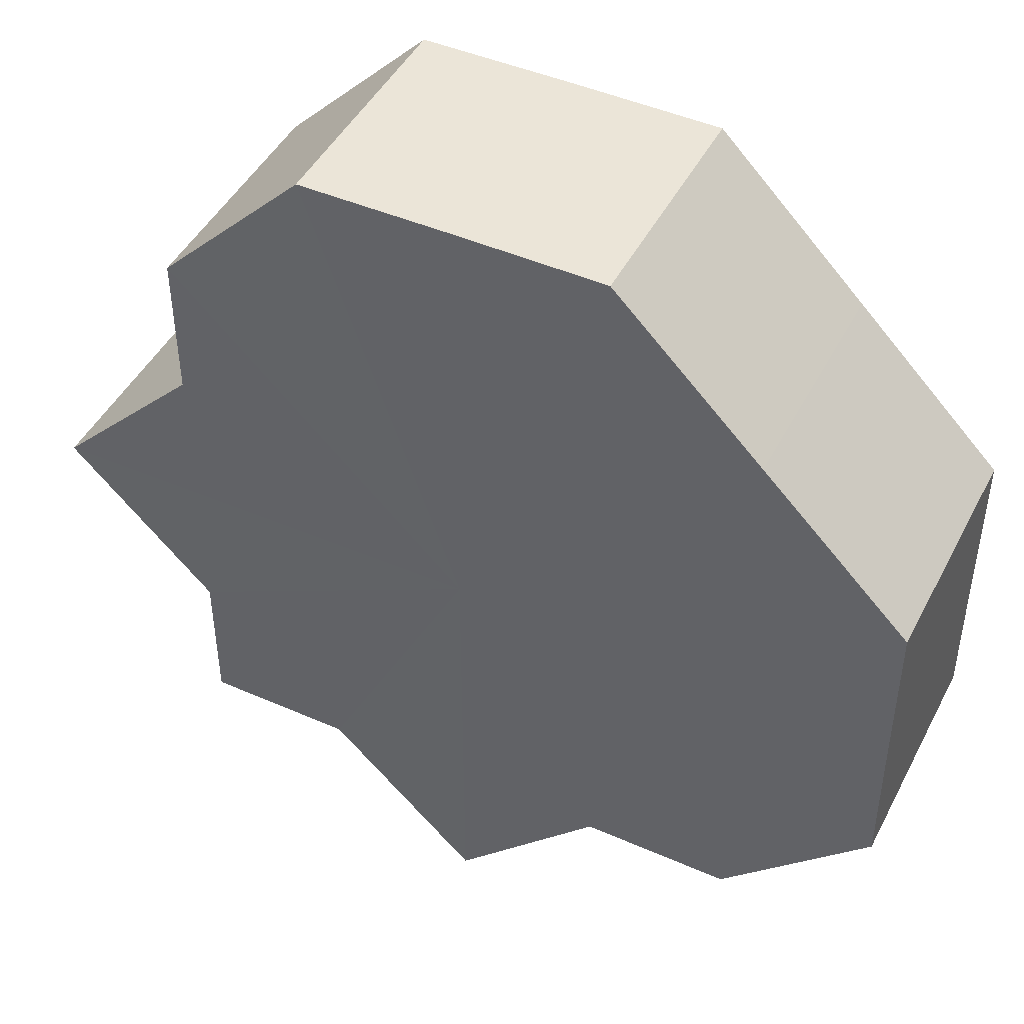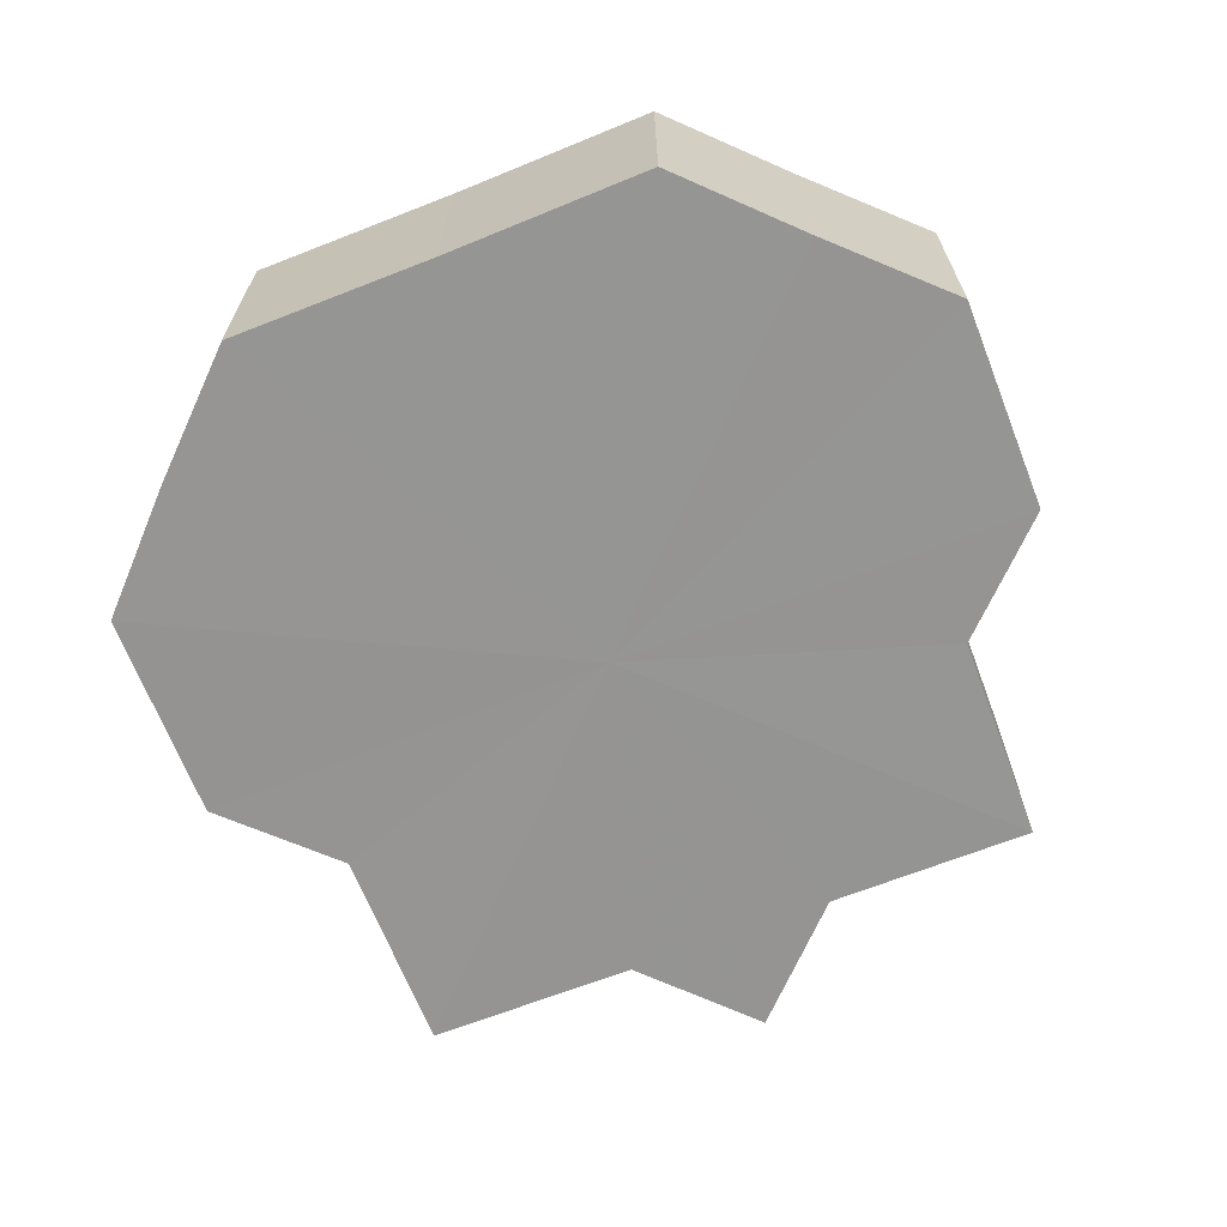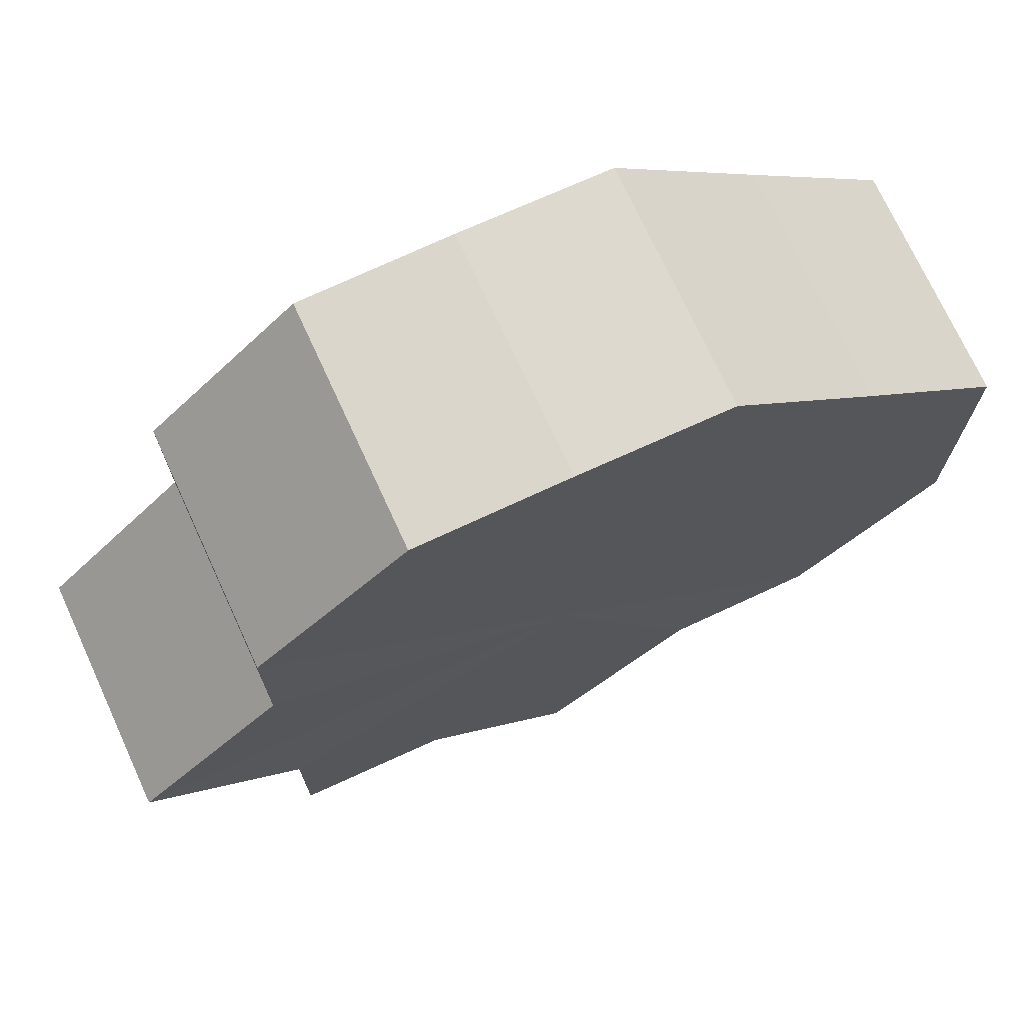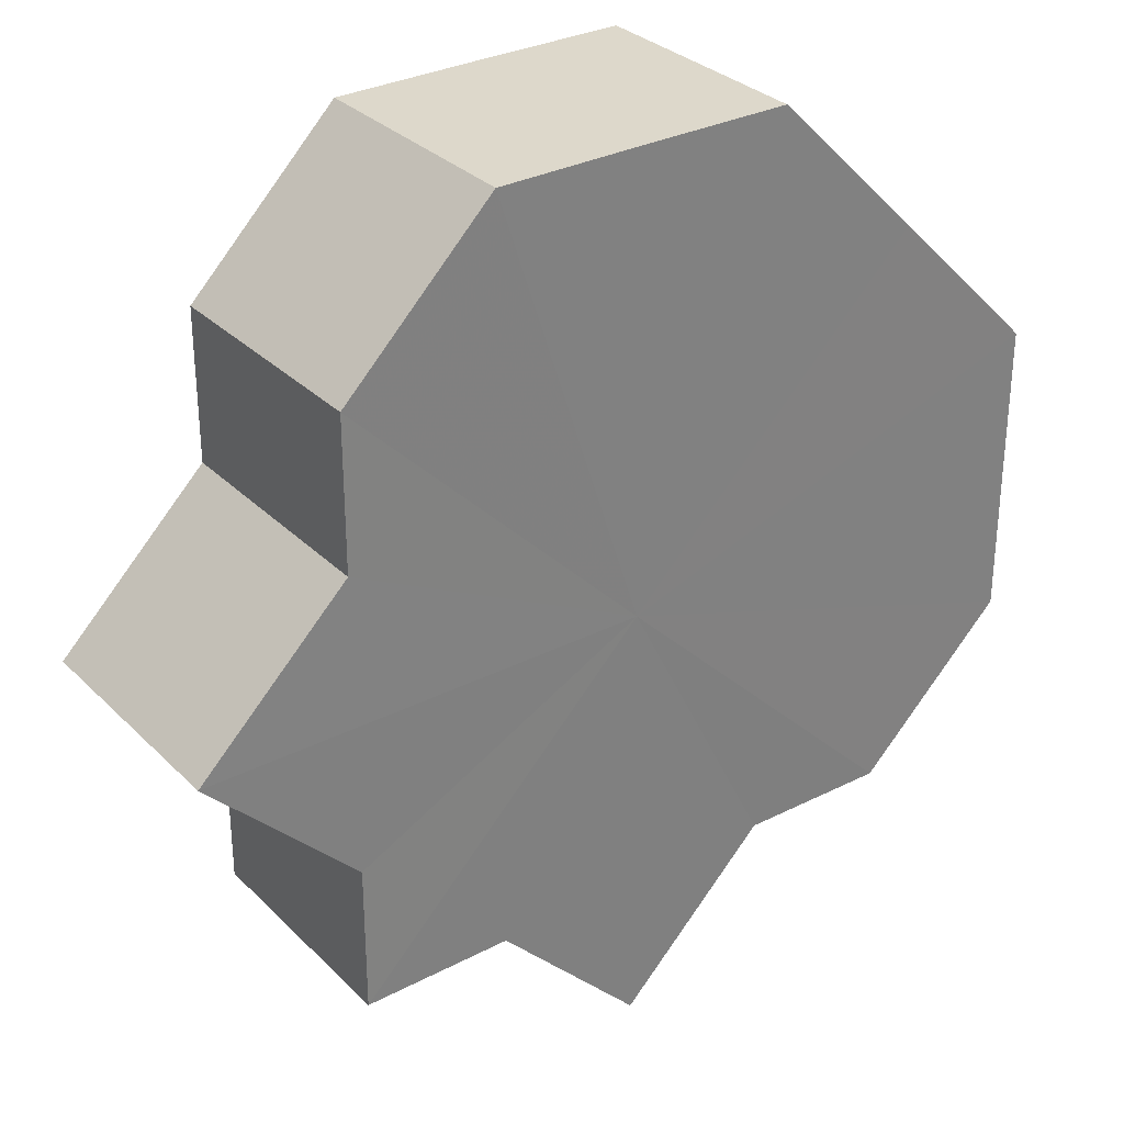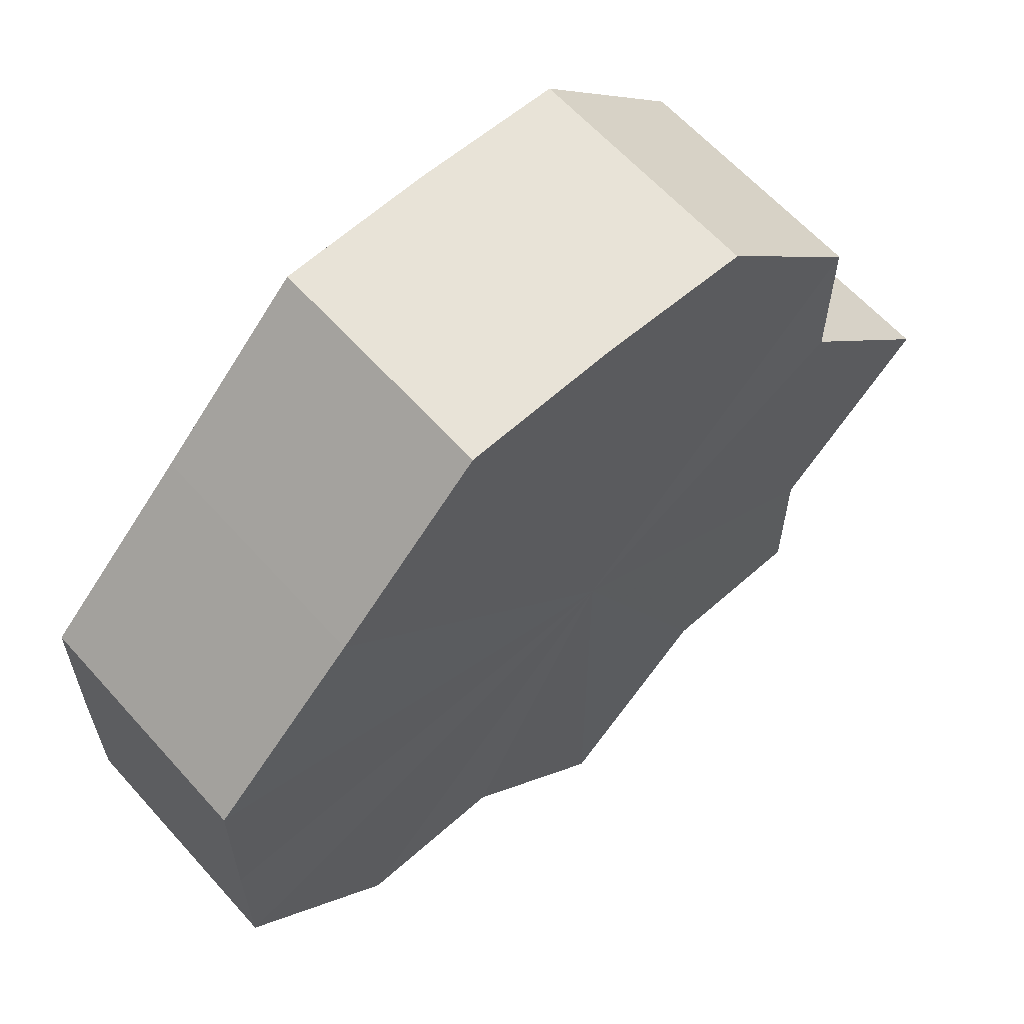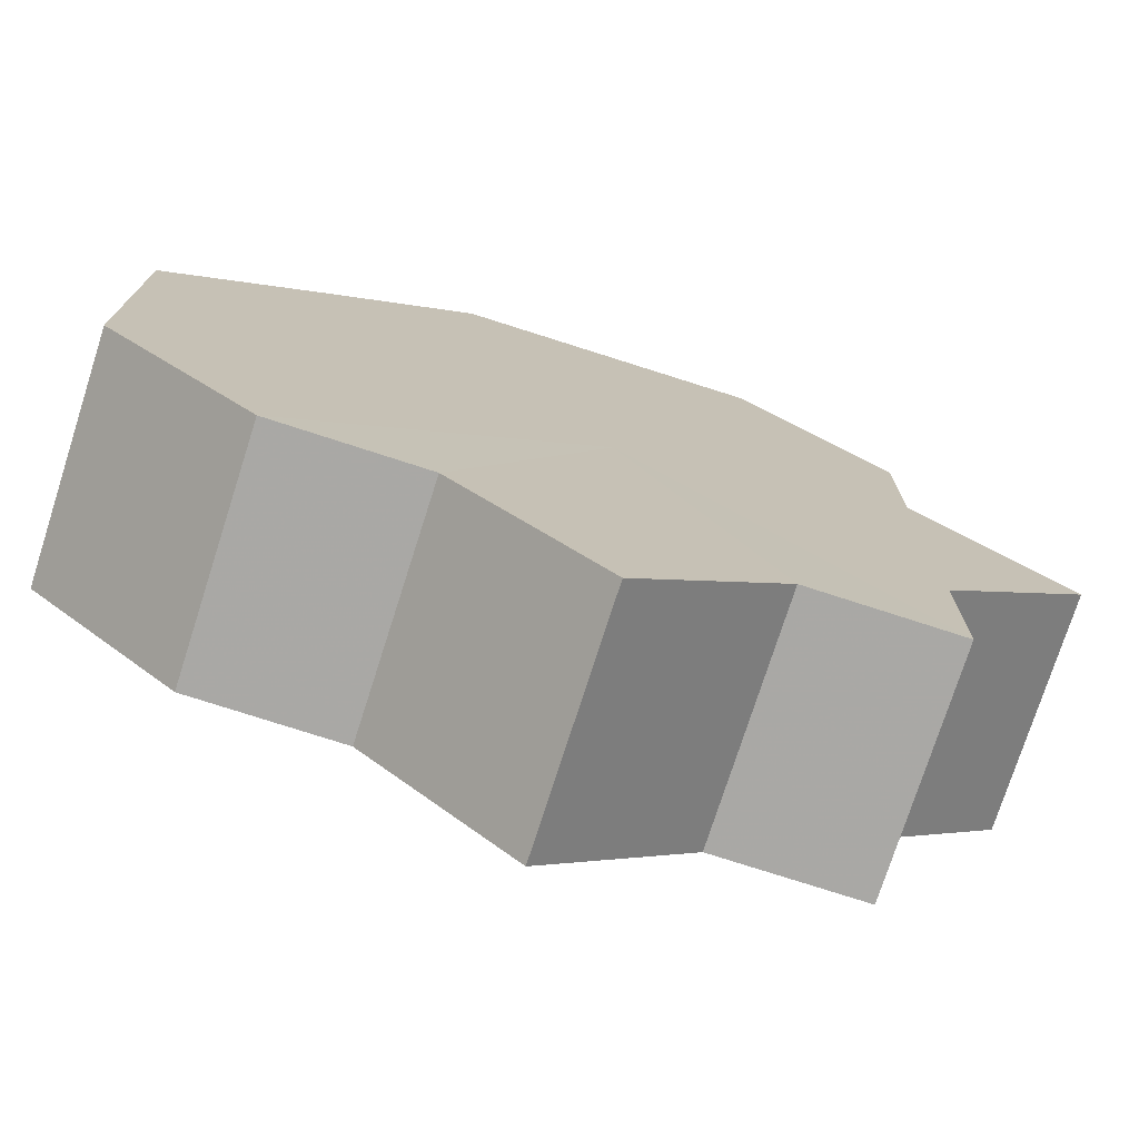
<metadata>
{"format":"obj","ext":"obj","renderer":"f3d","projection":"perspective","resolution":1024,"background":"white","views":[{"elev":46.0,"azim":-153.7,"up":"+Y"},{"elev":-67.3,"azim":-113.5,"up":"+Z"},{"elev":72.8,"azim":155.2,"up":"+Y"},{"elev":31.0,"azim":143.6,"up":"+Y"},{"elev":61.9,"azim":-41.7,"up":"+Y"},{"elev":-75.0,"azim":-17.8,"up":"+Y"}]}
</metadata>
<code>
o 29805
v 2223 1883 21.9
v 2223 1883 21.9
v 2223 1883 21.91
v 2223 1883 21.9
v 2223 1883 21.91
v 2223 1883 21.9
v 2223 1883 21.91
v 2223 1883 21.9
v 2223 1883 21.91
v 2223 1883 21.9
v 2223 1883 21.91
v 2223 1883 21.9
v 2223 1883 21.91
v 2223 1883 21.9
v 2223 1883 21.91
v 2223 1883 21.9
v 2223 1883 21.91
v 2223 1883 21.9
v 2223 1883 21.91
v 2223 1883 21.9
v 2223 1883 21.91
v 2223 1883 21.9
v 2223 1883 21.91
v 2223 1883 21.9
v 2223 1883 21.91
v 2223 1883 21.9
v 2223 1883 21.91
v 2223 1883 21.9
v 2223 1883 21.91
v 2223 1883 21.9
v 2223 1883 21.91
v 2223 1883 21.9
v 2223 1883 21.91
v 2223 1883 21.9
v 2223 1883 21.91
v 2223 1883 21.9
v 2223 1883 21.91
v 2223 1883 21.9
v 2223 1883 21.91
v 2223 1883 21.9
v 2223 1883 21.91
v 2223 1883 21.9
v 2223 1883 21.91
v 2223 1883 21.9
v 2223 1883 21.91
v 2223 1883 21.9
v 2223 1883 21.91
v 2223 1883 21.9
v 2223 1883 21.91
v 2223 1883 21.9
v 2223 1883 21.9
v 2223 1883 21.9
v 2223 1883 21.9
v 2223 1883 21.9
v 2223 1883 21.9
v 2223 1883 21.9
v 2223 1883 21.9
v 2223 1883 21.9
v 2223 1883 21.9
v 2223 1883 21.9
v 2223 1883 21.9
v 2223 1883 21.9
v 2223 1883 21.9
v 2223 1883 21.9
v 2223 1883 21.9
v 2223 1883 21.91
v 2223 1883 21.91
v 2223 1883 21.91
v 2223 1883 21.91
v 2223 1883 21.91
v 2223 1883 21.9
v 2223 1883 21.91
v 2223 1883 21.9
v 2223 1883 21.9
v 2223 1883 21.9
v 2223 1883 21.9
v 2223 1883 21.91
v 2223 1883 21.9
v 2223 1883 21.9
v 2223 1883 21.9
v 2223 1883 21.91
v 2223 1883 21.91
v 2223 1883 21.91
v 2223 1883 21.91
v 2223 1883 21.91
v 2223 1883 21.91
v 2223 1883 21.91
v 2223 1883 21.91
v 2223 1883 21.91
v 2223 1883 21.91
v 2223 1883 21.91
v 2223 1883 21.91
v 2223 1883 21.91
v 2223 1883 21.91
v 2223 1883 21.91
v 2223 1883 21.91
v 2223 1883 21.91
v 2223 1883 21.91
f 1 2 3
f 2 4 5
f 6 1 7
f 4 8 9
f 10 6 11
f 8 12 13
f 14 10 15
f 12 16 17
f 18 14 19
f 16 20 21
f 20 22 23
f 22 24 25
f 19 26 27
f 27 28 29
f 29 30 31
f 31 32 33
f 33 34 35
f 35 36 37
f 37 38 39
f 39 40 41
f 41 42 43
f 43 44 45
f 45 46 47
f 47 48 49
f 50 48 51
f 50 52 48
f 50 51 53
f 50 53 54
f 50 54 55
f 50 55 56
f 50 56 57
f 50 57 58
f 50 58 59
f 50 59 60
f 50 60 61
f 50 61 62
f 50 62 63
f 50 63 64
f 50 64 65
f 50 65 52
f 66 63 67
f 68 65 69
f 70 71 66
f 72 73 68
f 74 75 70
f 75 76 77
f 78 79 72
f 79 80 81
f 82 83 84
f 82 85 83
f 82 84 86
f 82 87 85
f 82 86 88
f 82 89 87
f 82 88 90
f 82 91 89
f 82 90 92
f 82 93 91
f 82 92 94
f 82 95 93
f 82 94 96
f 82 97 95
f 82 96 98
f 82 98 97

</code>
